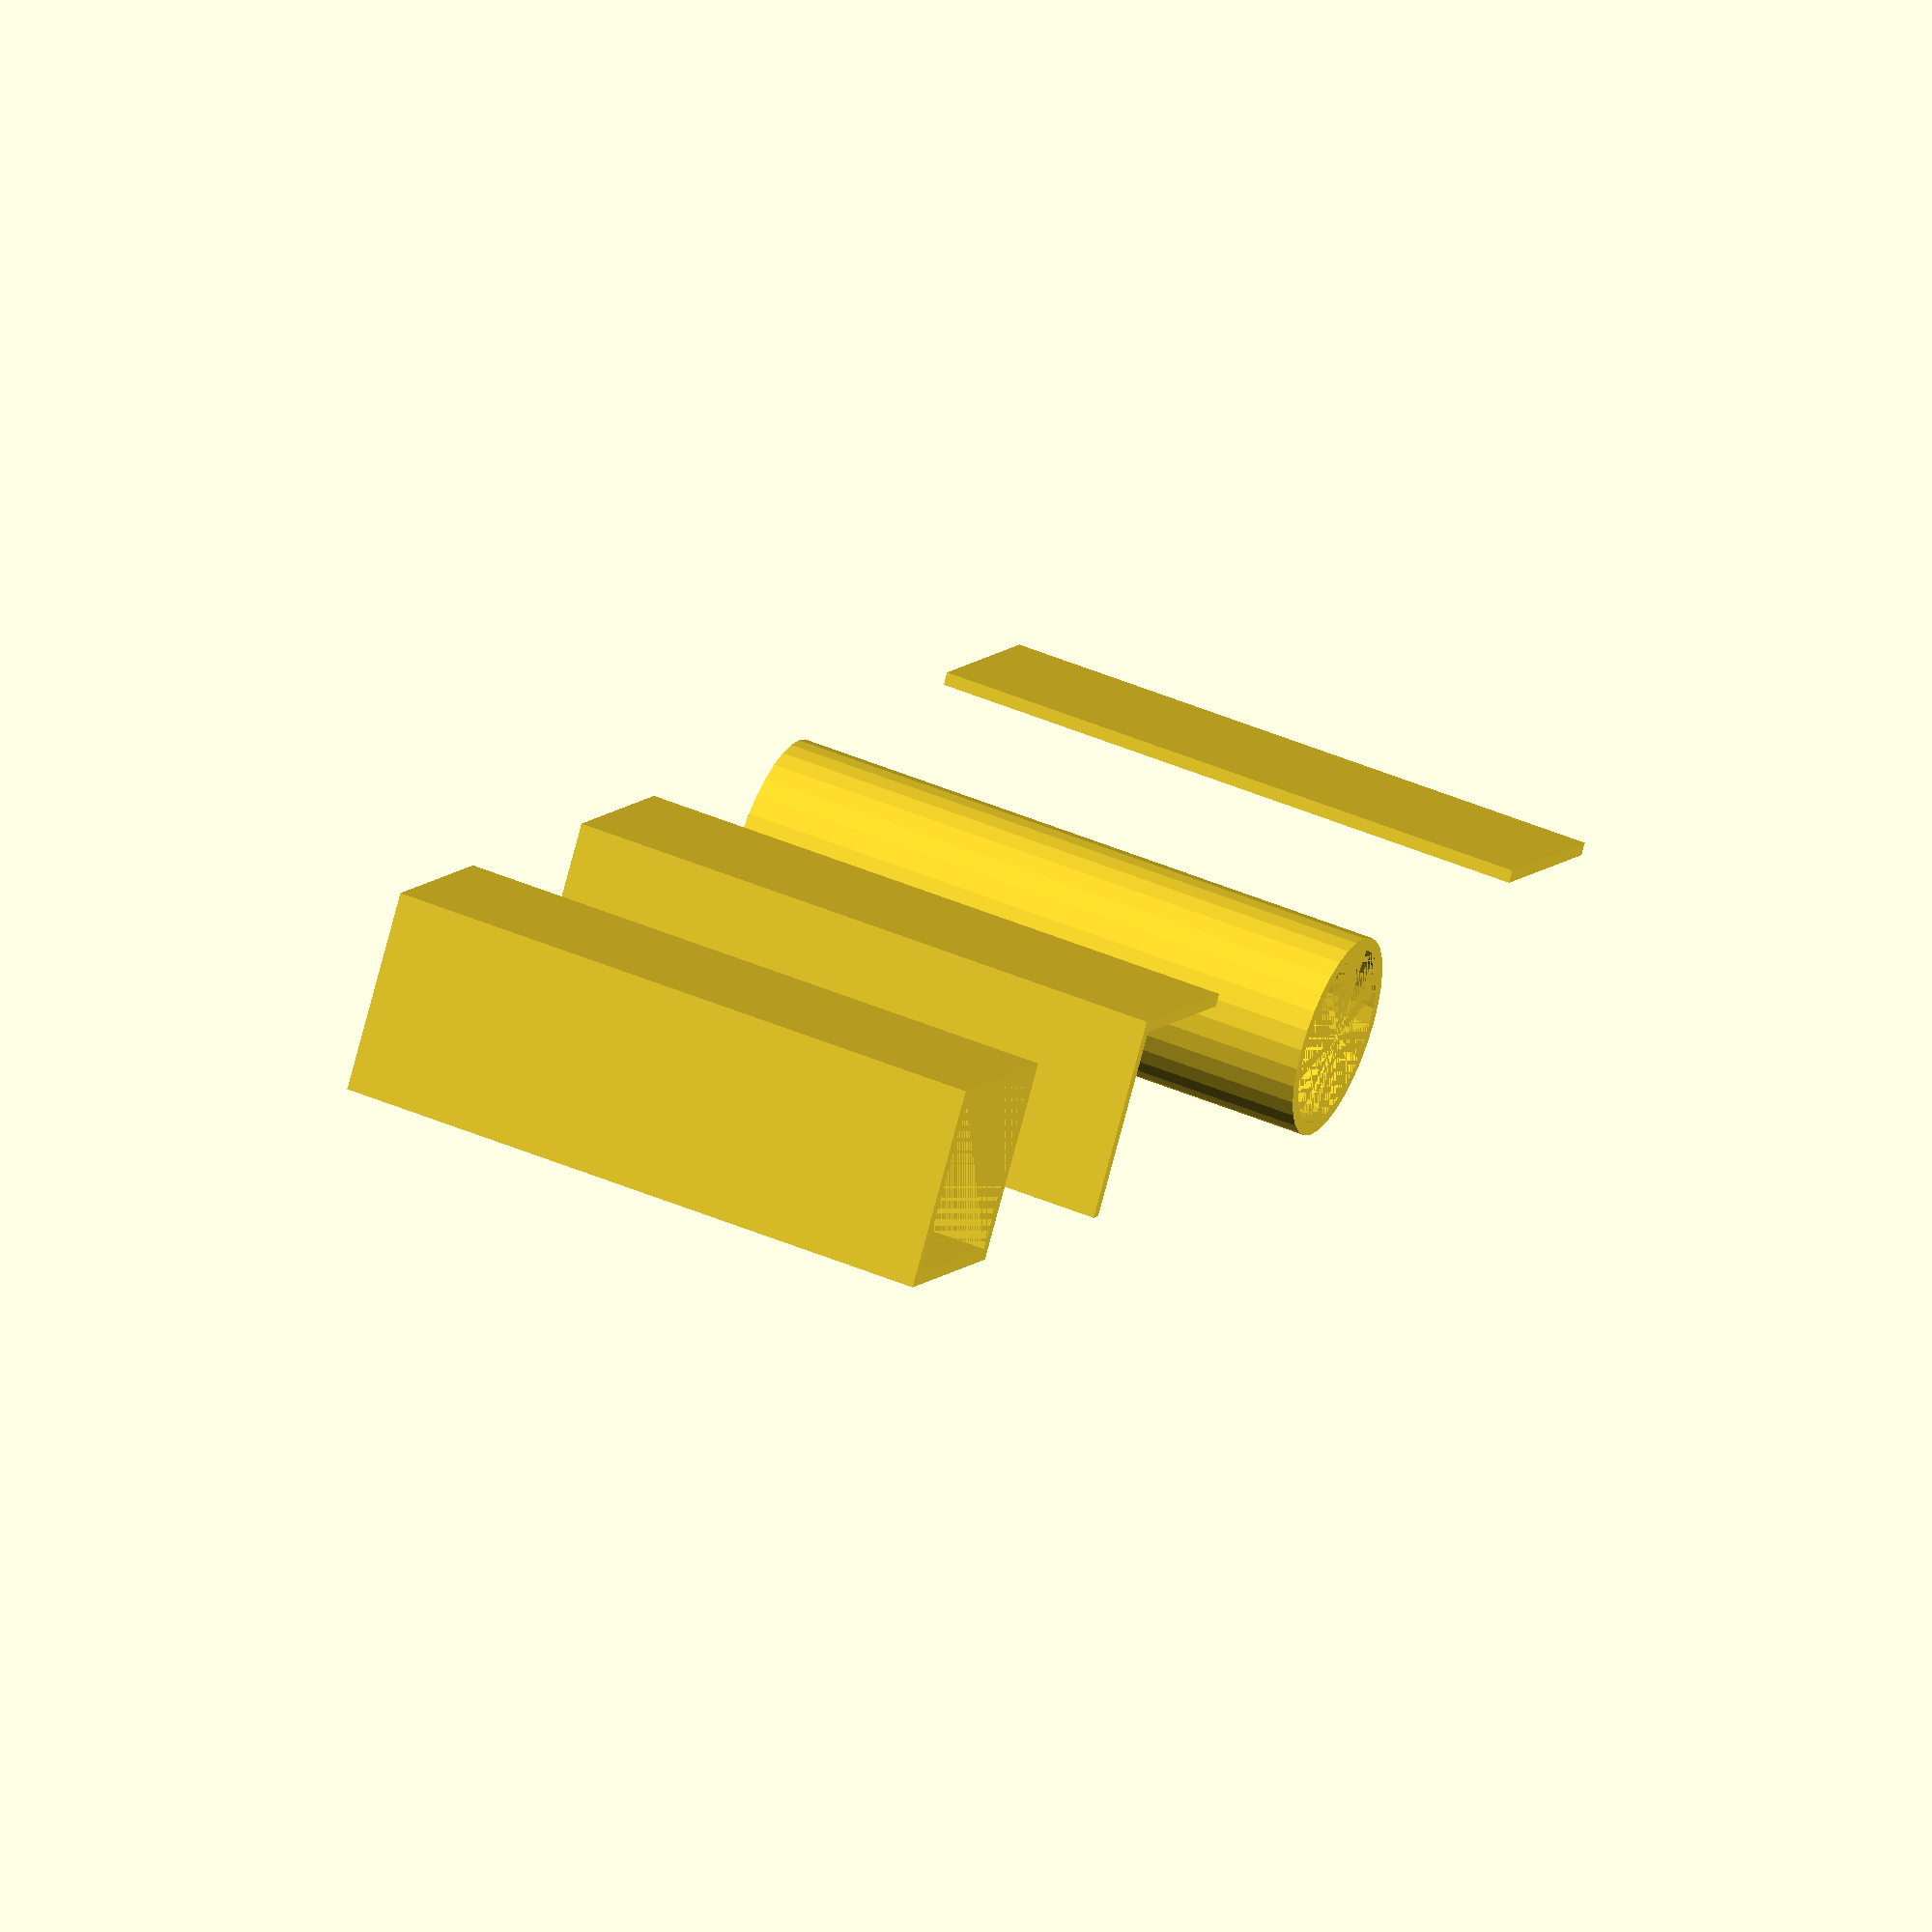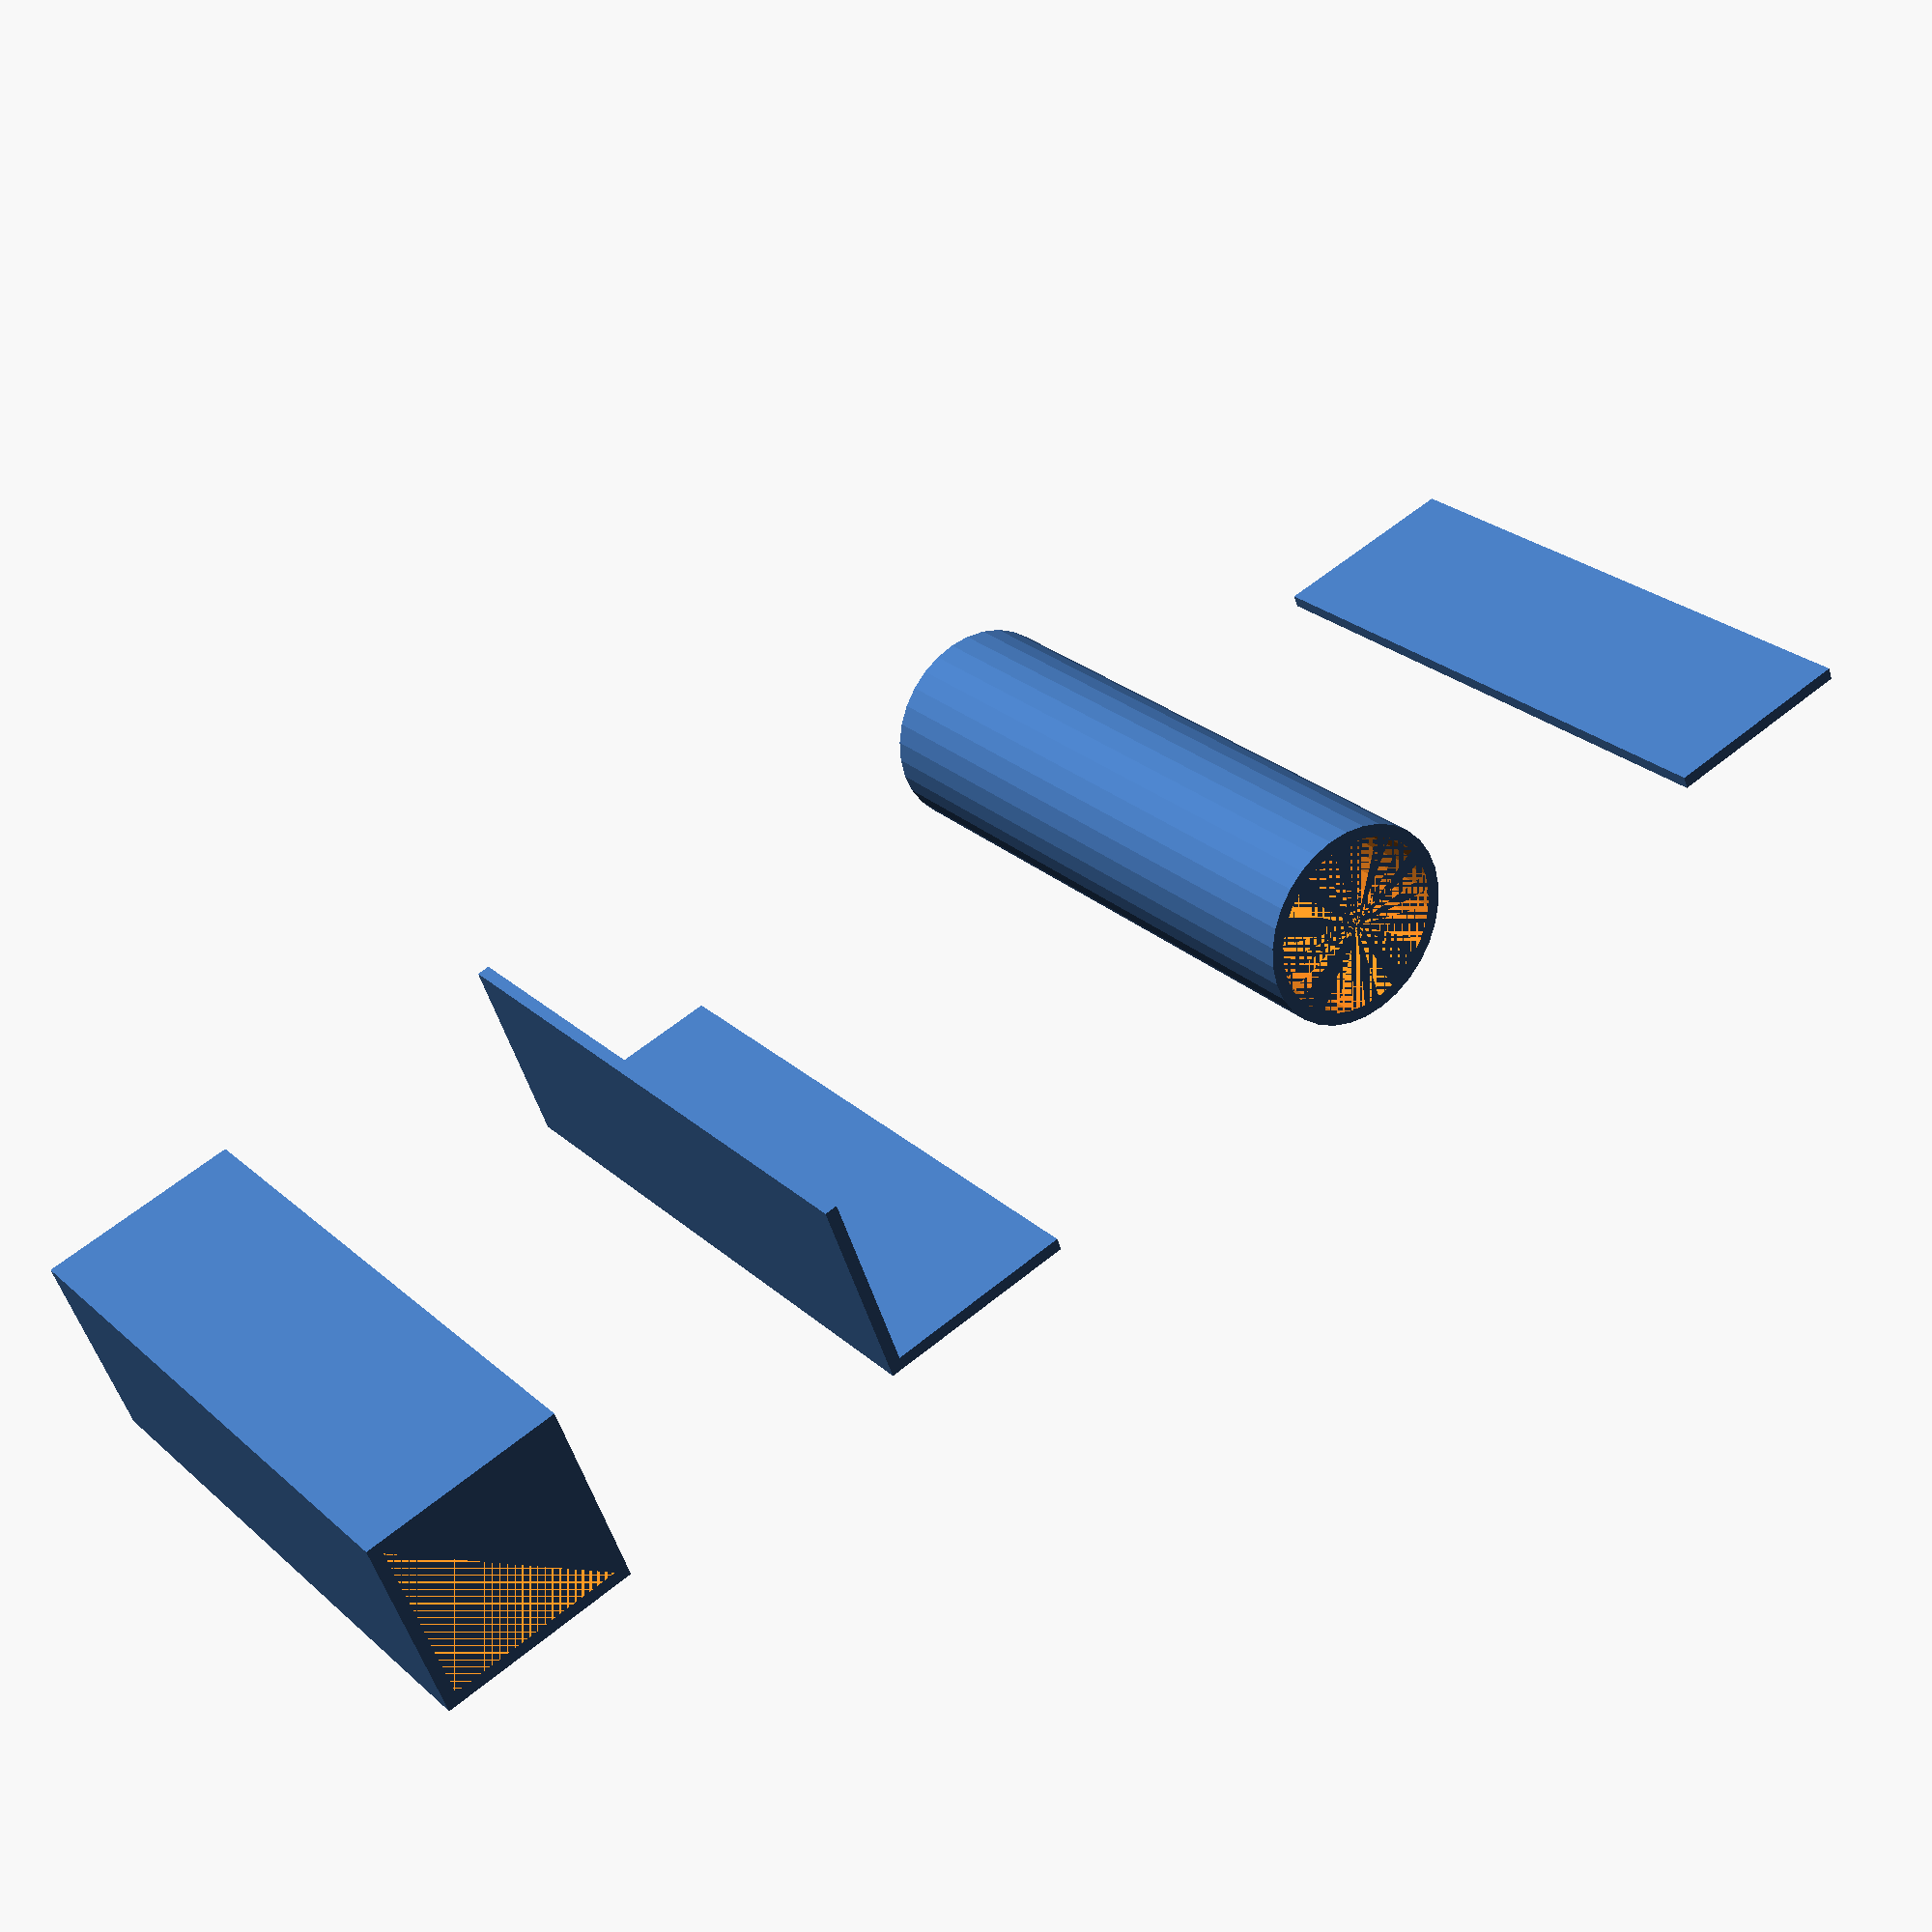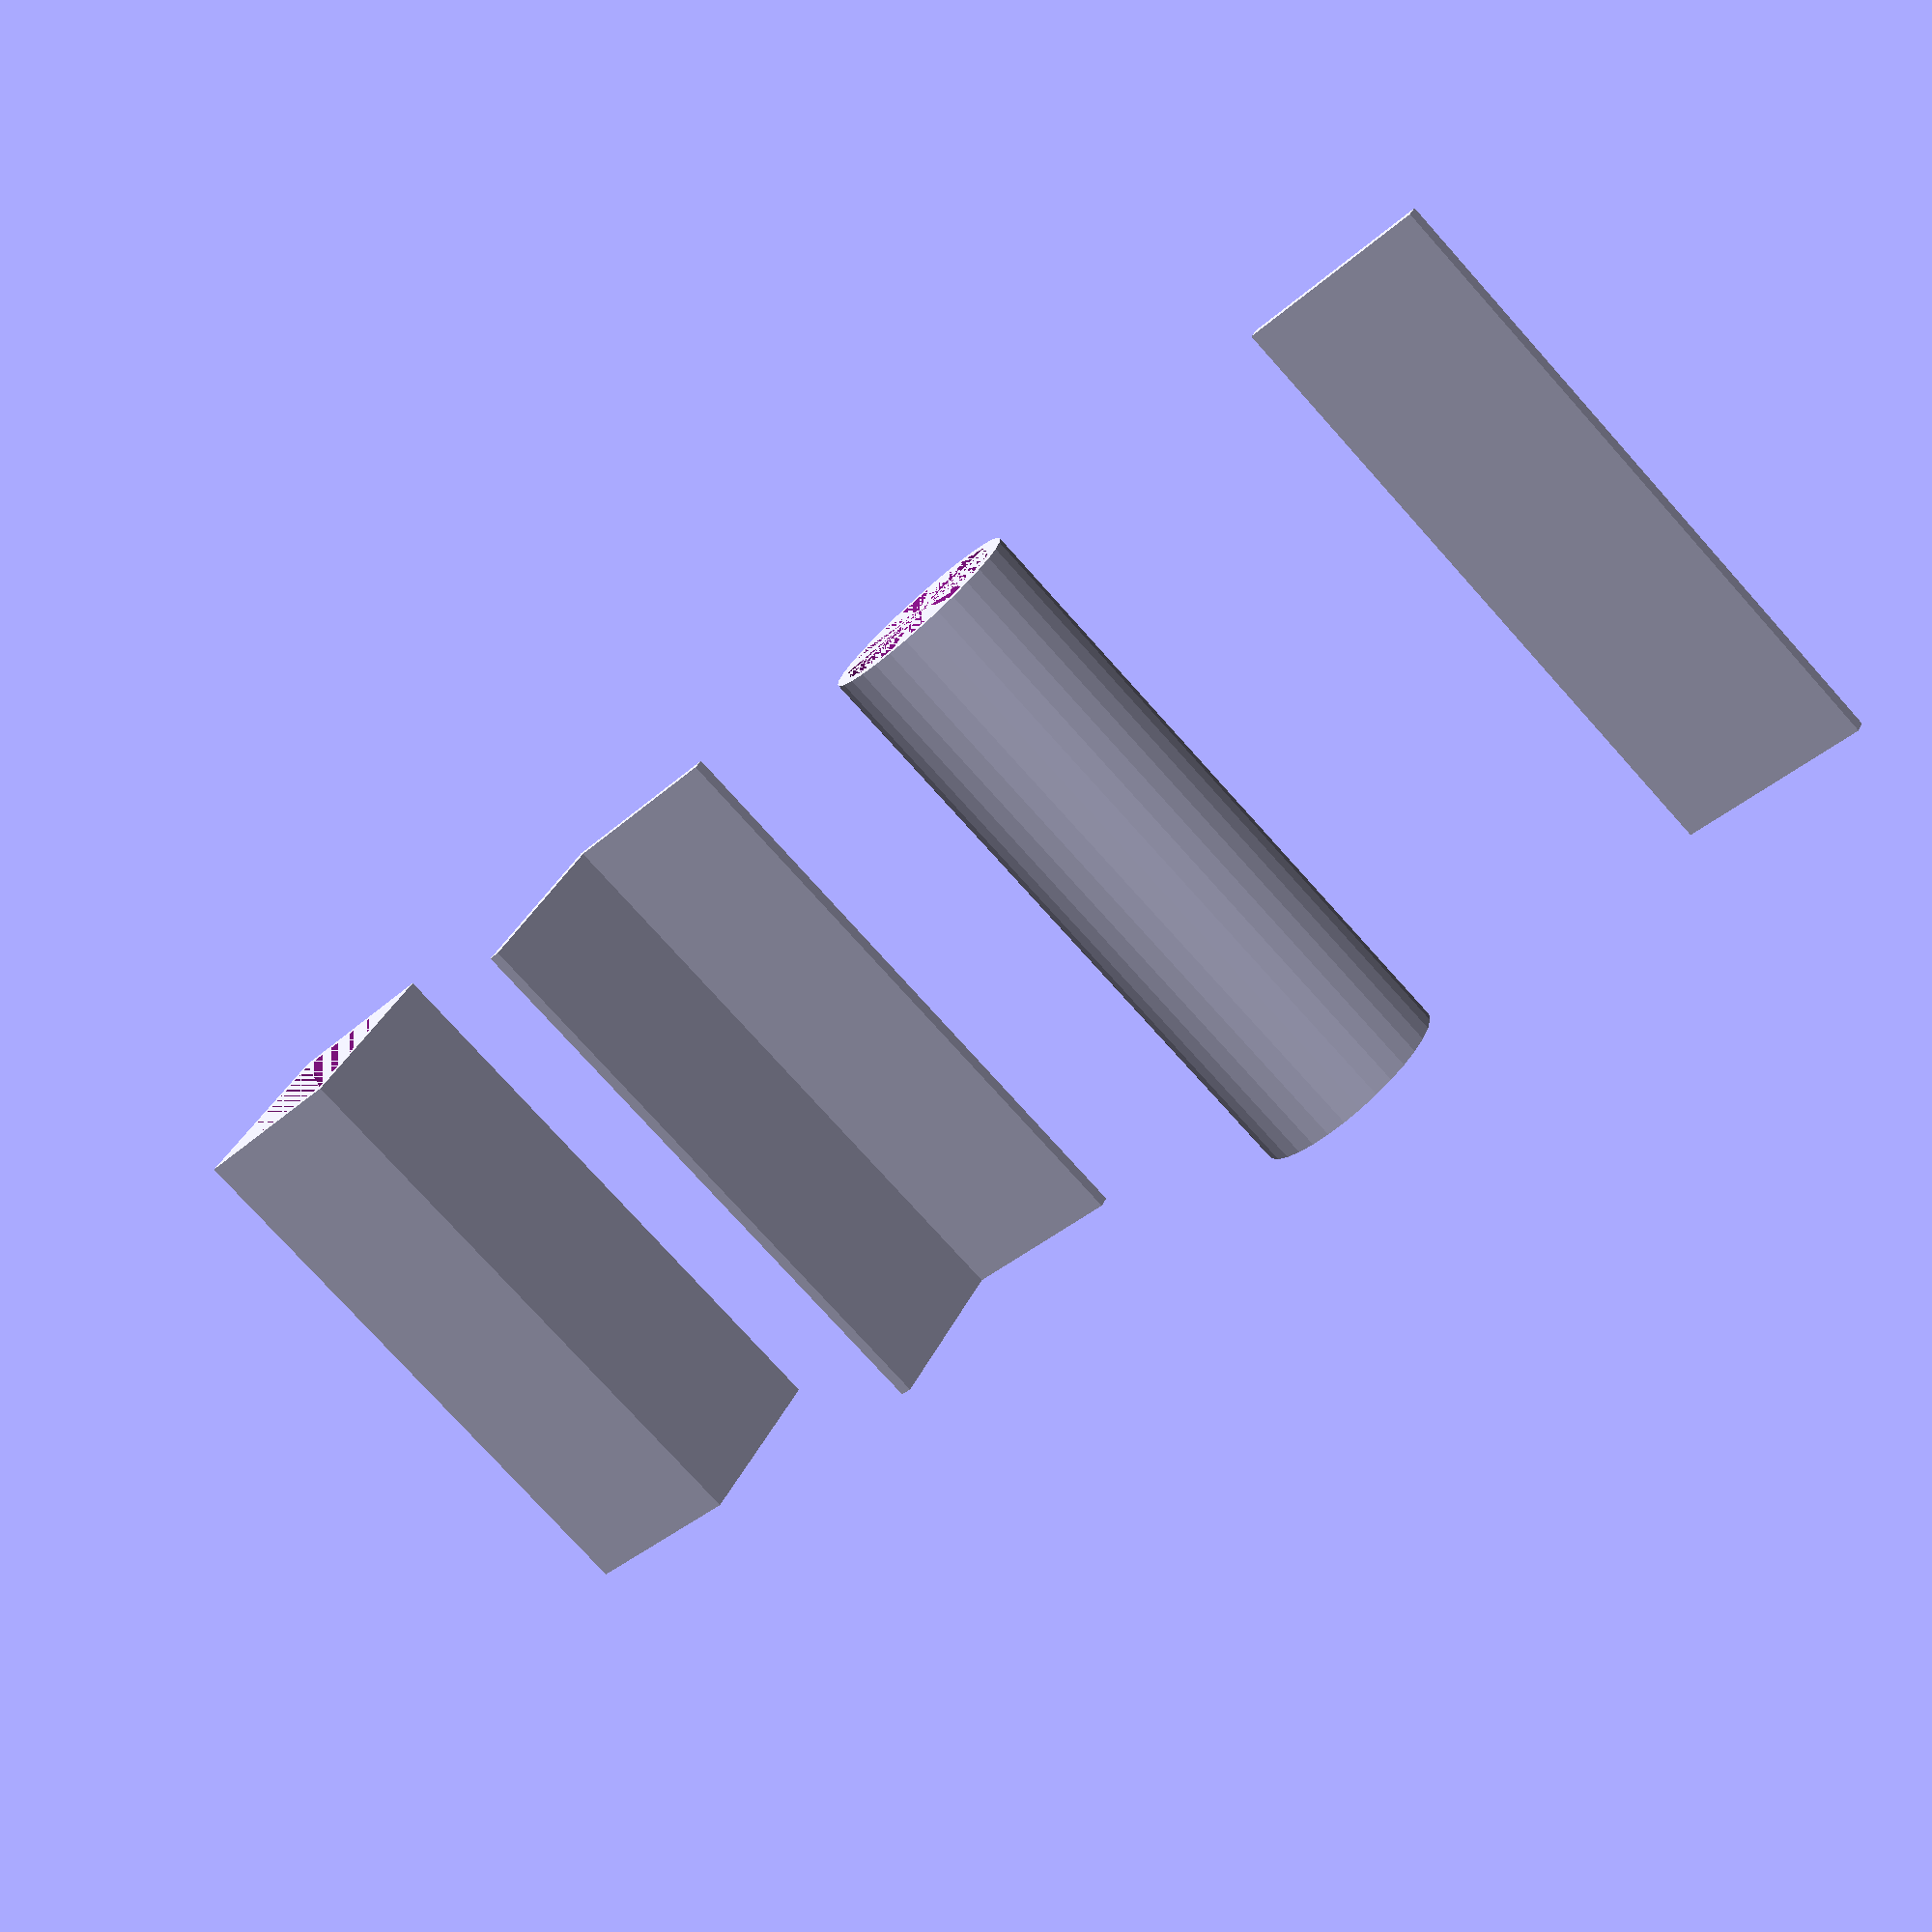
<openscad>

module rectangularTube(height, width, length, thickness) {
    difference()
    {
        cube([height, width, length]);
        translate([thickness, thickness, 0]) {
            cube([height - 2*thickness, width - 2*thickness, length]);
        };
    }
};

module angleIron(height, width, length, thickness) {
    union()
    {
        cube([height, thickness, length]);
        rotate([0, -90, 0]) {
            translate([0, 0, -1 * thickness]) {
                cube([length, width, thickness]);
            }
        }
    }
}

module tube(outer, thickness, length) {
    outerRadius = outer / 2;
    innerRadius = outerRadius - thickness;
    difference() {
        cylinder(length, outerRadius, outerRadius, $fn=32);
        cylinder(length, innerRadius, innerRadius, $fn=32);
    }

}

module flatBar(thickness, width, length) {
    cube([width, length, thickness]);
}


rectangularTube(4, 4, 12, .25);

translate([ 10, 0, 0]) {
    angleIron( 4, 4, 12, .25);
}

translate([ 22, 2, 0]) {
    tube(4, .25, 12);
}

translate([ 30, 0, 0]) {
    rotate([90, 0, 0]) {
        flatBar(.25, 4, 12);
    }
}


</openscad>
<views>
elev=132.7 azim=323.7 roll=64.5 proj=o view=solid
elev=154.6 azim=159.4 roll=215.5 proj=p view=wireframe
elev=256.7 azim=329.0 roll=318.1 proj=p view=wireframe
</views>
